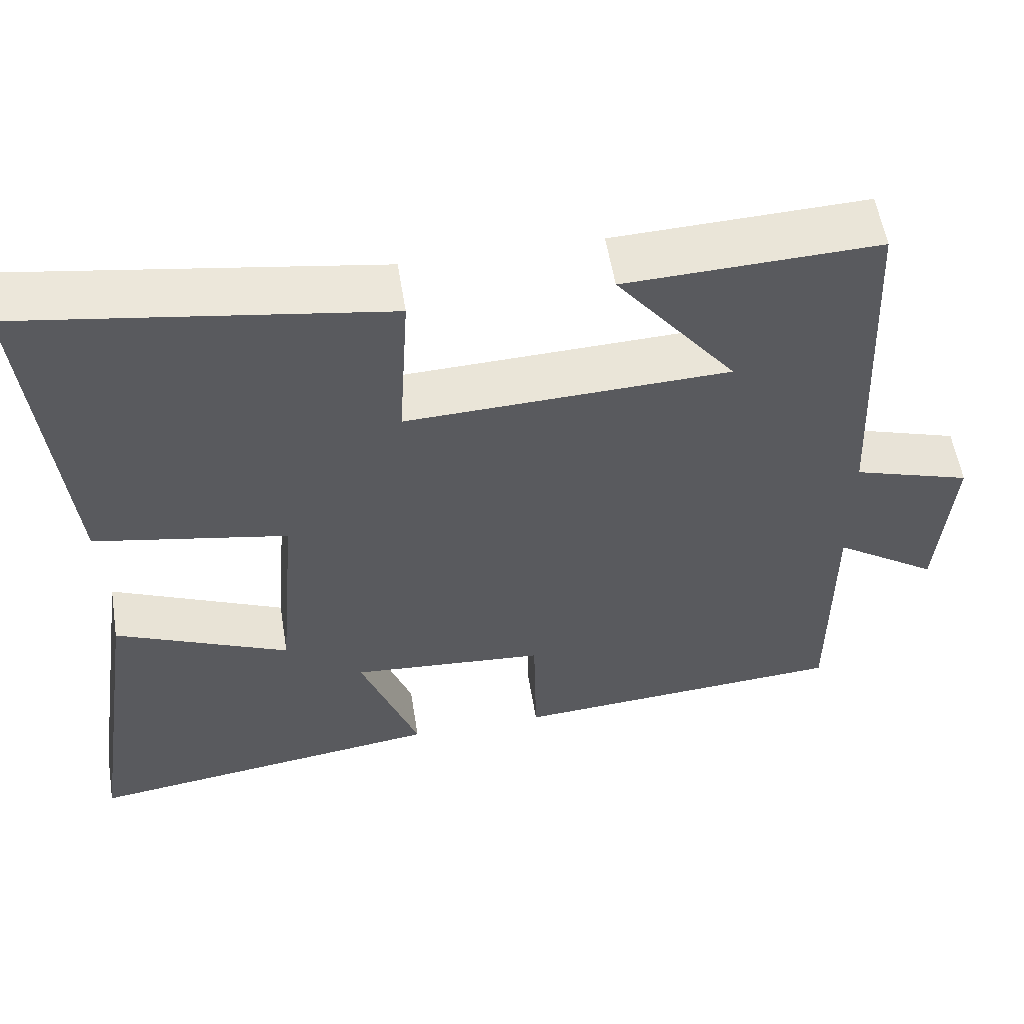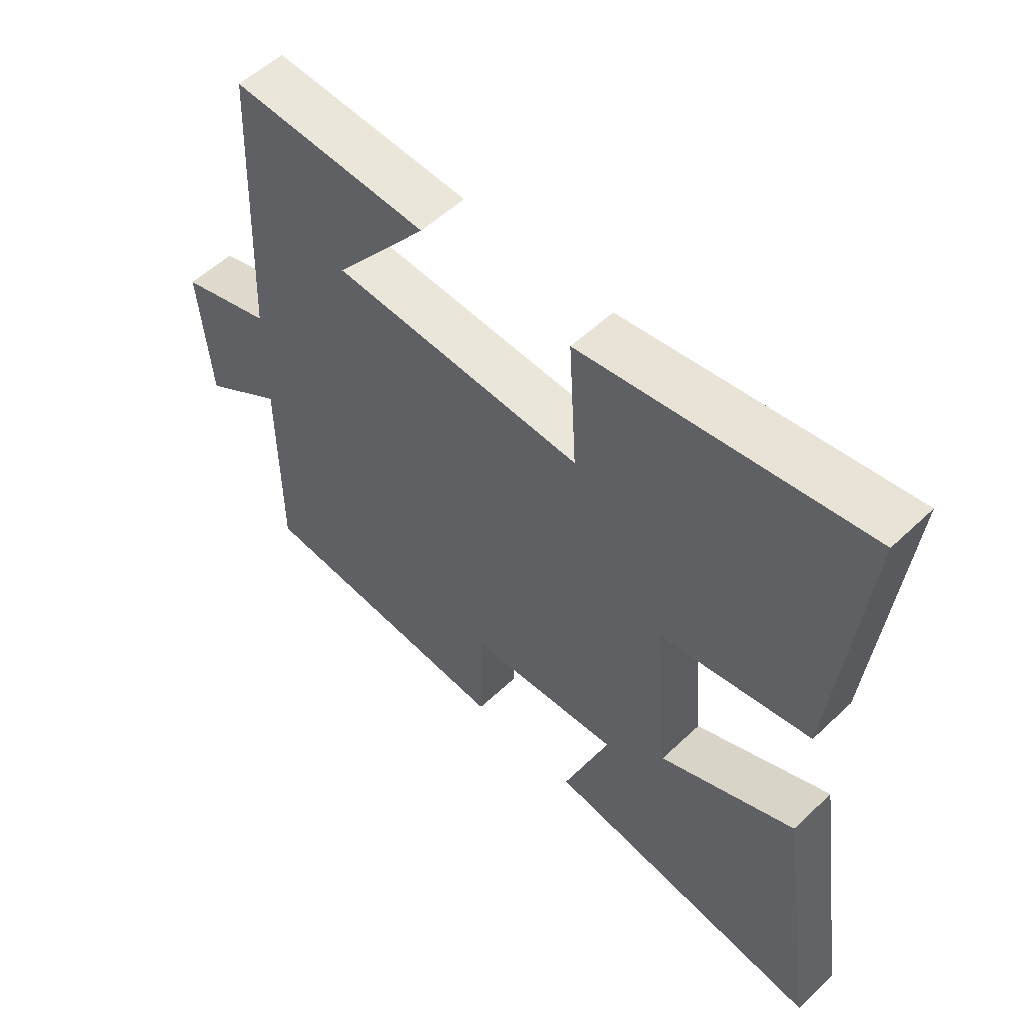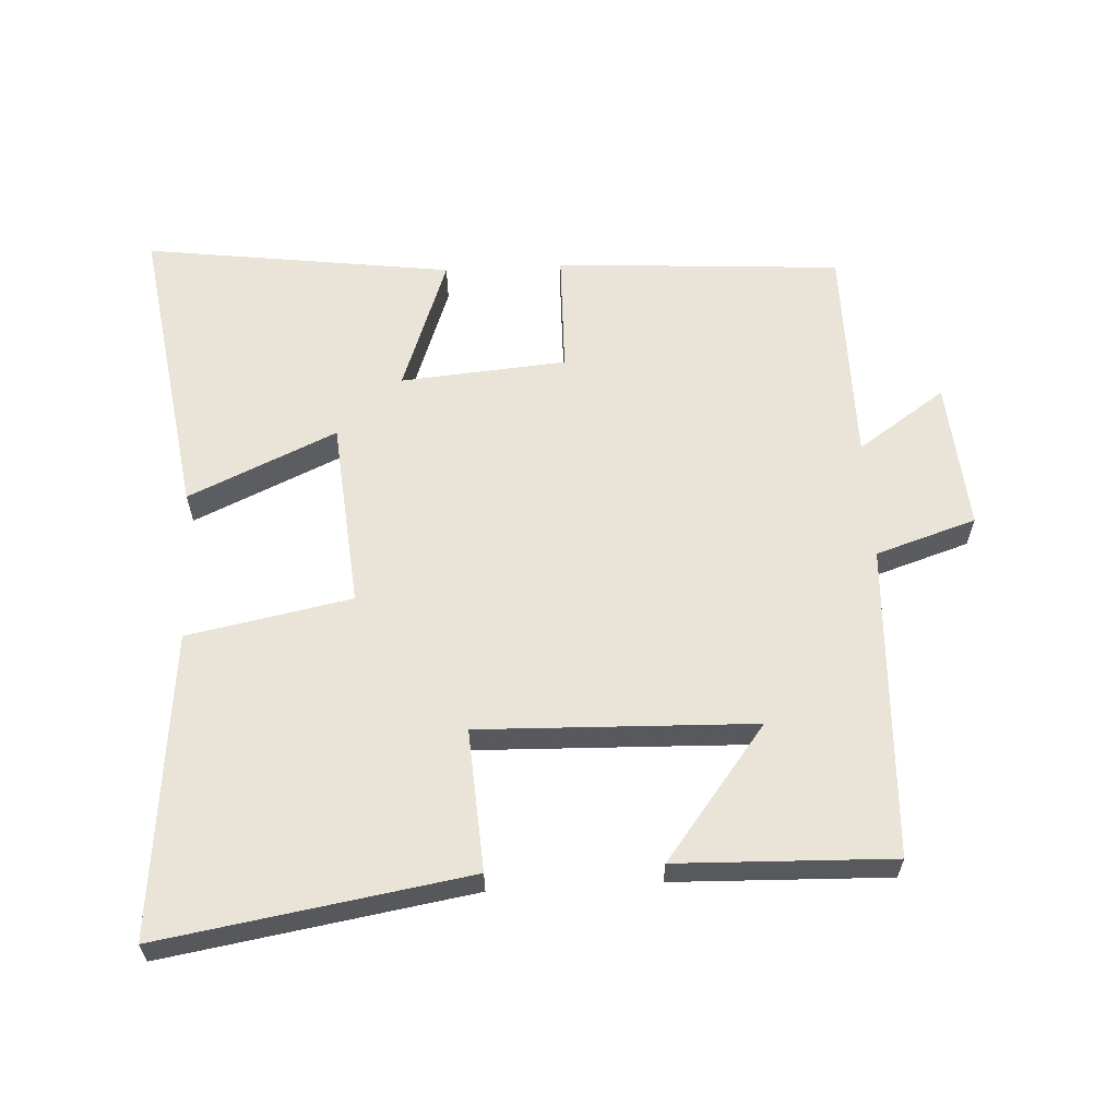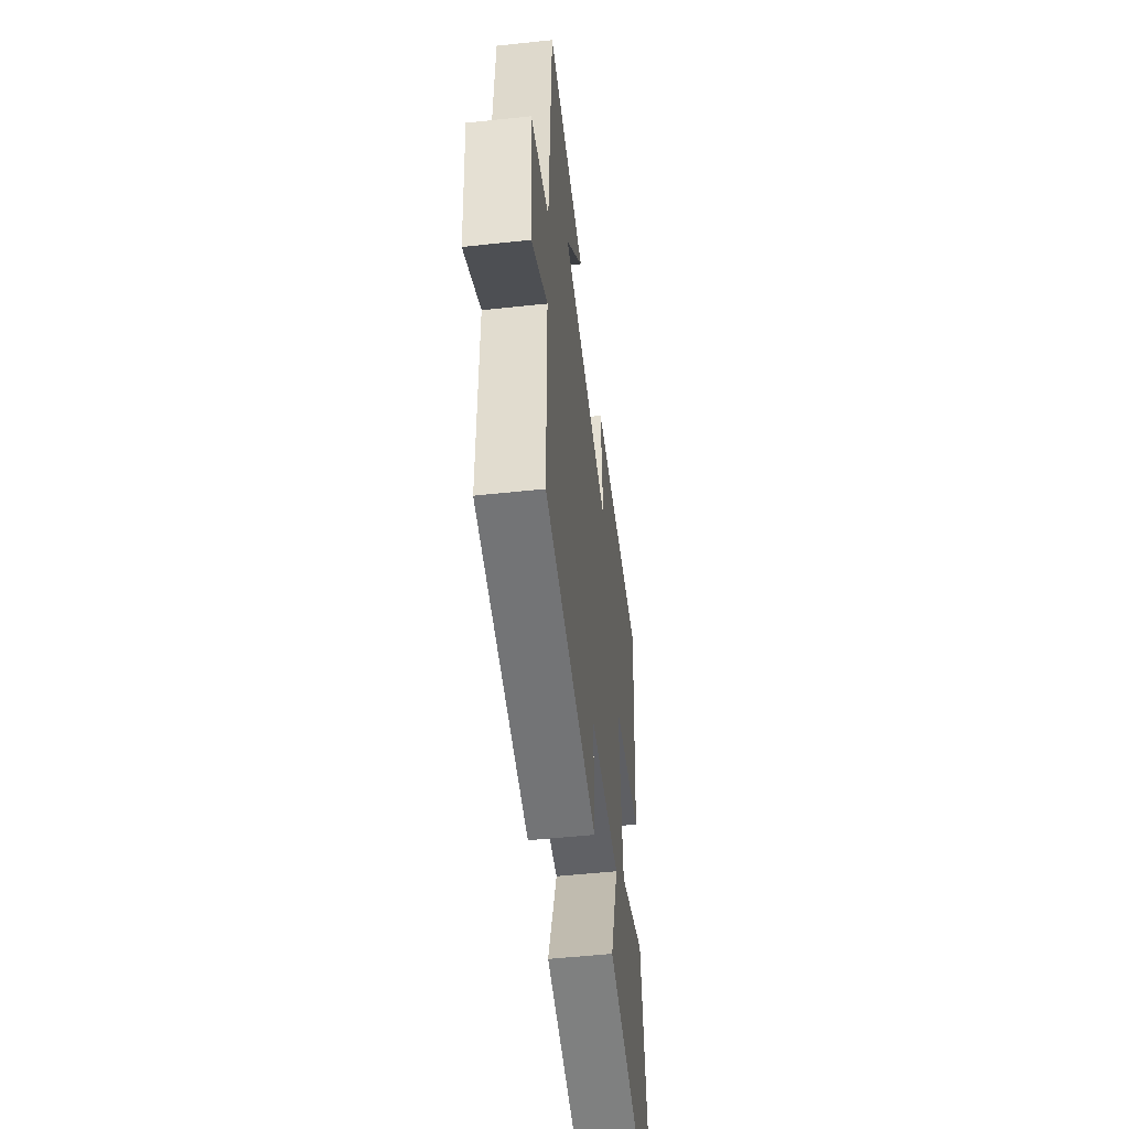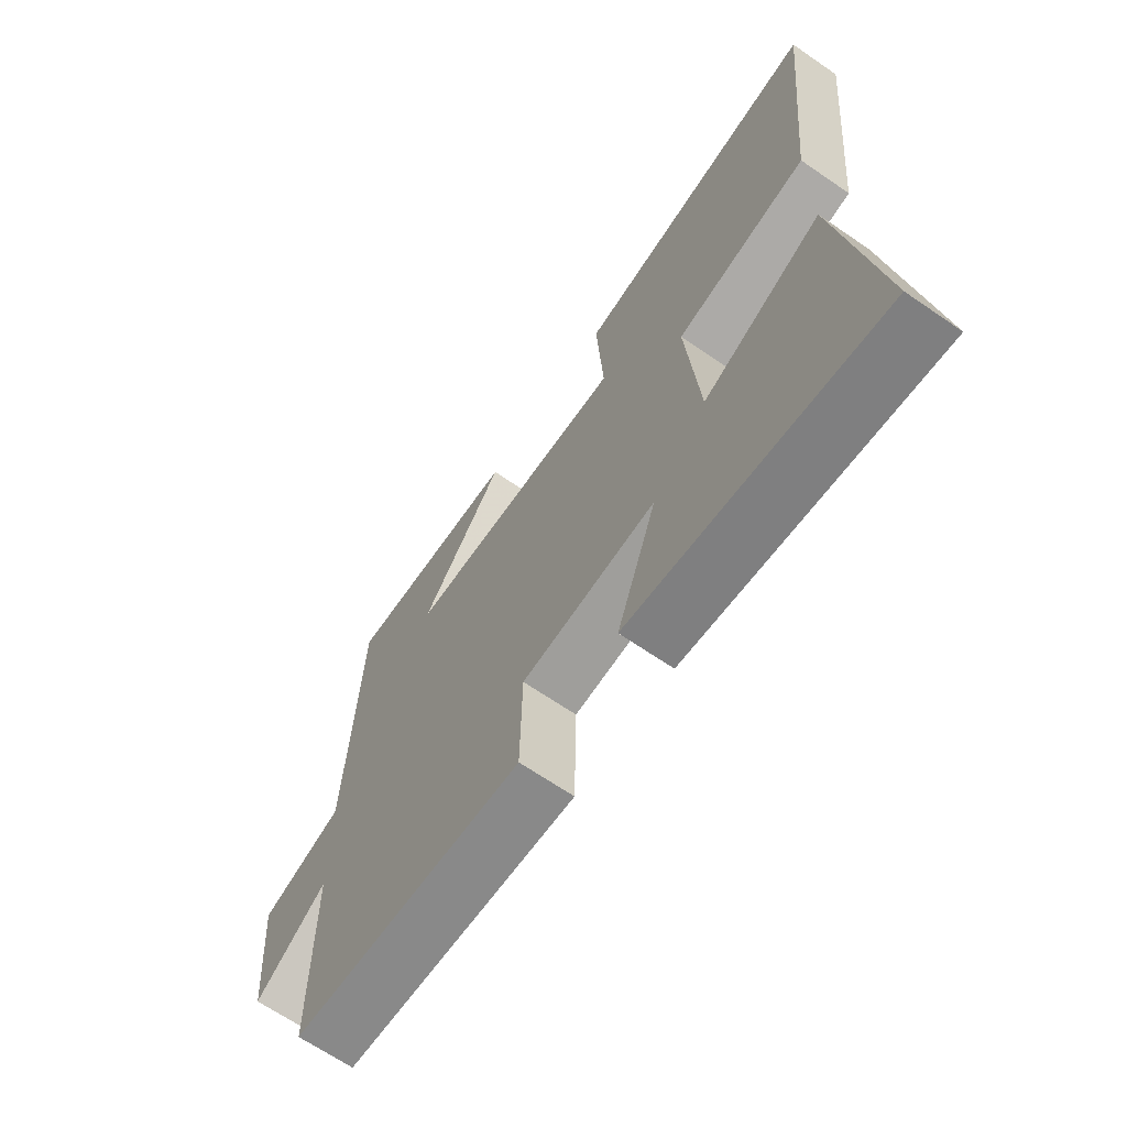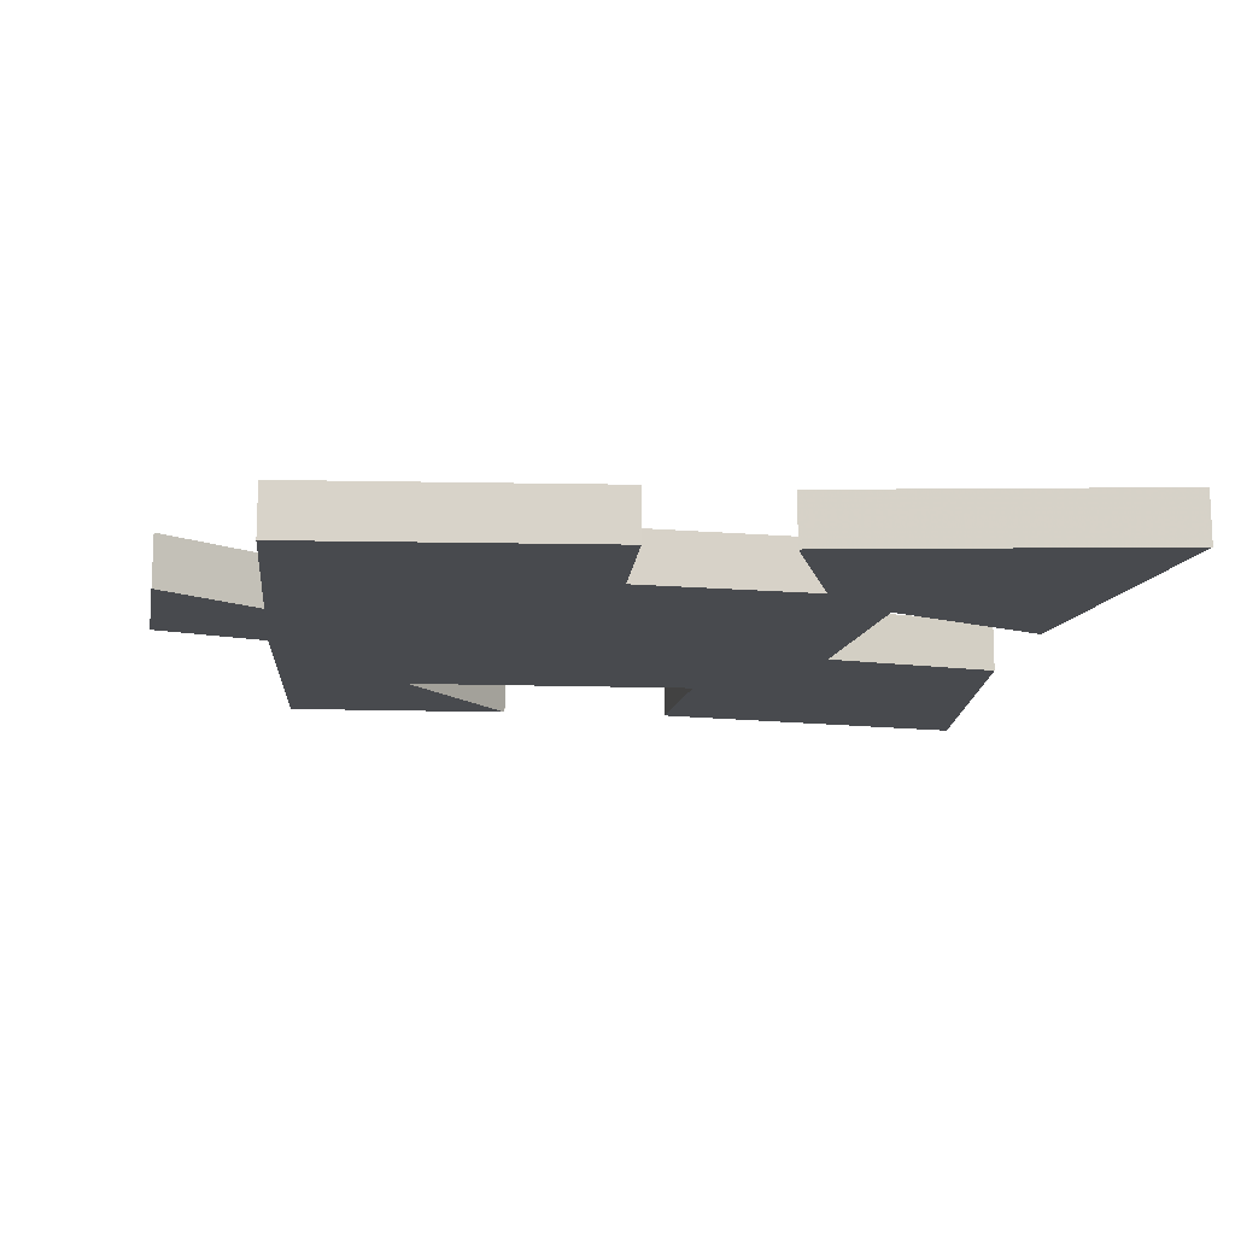
<metadata>
{"format":"obj","ext":"obj","renderer":"f3d","projection":"perspective","resolution":1024,"background":"white","views":[{"elev":56.2,"azim":-9.2,"up":"+Z"},{"elev":55.2,"azim":-134.9,"up":"+Z"},{"elev":60.9,"azim":-3.2,"up":"+Y"},{"elev":-52.3,"azim":96.6,"up":"+Z"},{"elev":-66.7,"azim":-124.6,"up":"+Z"},{"elev":-13.2,"azim":173.5,"up":"+Y"}]}
</metadata>
<code>
v -0.545 0.07 0.574
v -0.087 0.07 0.5
v -0.1 0.07 0.288
v 0.31 0.07 0.302
v 0.157 0.07 0.5
v 0.478 0.07 0.511
v 0.5 0.07 0.042
v 0.65 0.07 -0.006
v 0.632 0.07 -0.23
v 0.5 0.07 -0.14
v 0.5 0.07 -0.471
v 0.072 0.07 -0.5
v 0.068 0.07 -0.317
v -0.18 0.07 -0.297
v -0.106 0.07 -0.5
v -0.567 0.07 -0.563
v -0.5 0.07 -0.11
v -0.279 0.07 -0.209
v -0.255 0.07 0.073
v -0.5 0.07 0.12
v -0.545 0 0.574
v -0.087 0 0.5
v -0.1 0 0.288
v 0.31 0 0.302
v 0.157 0 0.5
v 0.478 0 0.511
v 0.5 0 0.042
v 0.65 0 -0.006
v 0.632 0 -0.23
v 0.5 0 -0.14
v 0.5 0 -0.471
v 0.072 0 -0.5
v 0.068 0 -0.317
v -0.18 0 -0.297
v -0.106 0 -0.5
v -0.567 0 -0.563
v -0.5 0 -0.11
v -0.279 0 -0.209
v -0.255 0 0.073
v -0.5 0 0.12
f 1 2 3
f 20 1 3
f 19 20 3
f 18 19 3 4
f 16 17 18
f 15 16 18
f 14 15 18
f 13 14 18 4
f 12 13 4
f 11 12 4
f 10 11 4
f 7 8 9 10
f 7 10 4
f 6 7 4
f 4 5 6
f 23 22 21
f 23 21 40
f 23 40 39
f 24 23 39 38
f 38 37 36
f 38 36 35
f 38 35 34
f 24 38 34 33
f 24 33 32
f 24 32 31
f 24 31 30
f 30 29 28 27
f 24 30 27
f 24 27 26
f 26 25 24
f 1 21 22 2
f 2 22 23 3
f 3 23 24 4
f 4 24 25 5
f 5 25 26 6
f 6 26 27 7
f 7 27 28 8
f 8 28 29 9
f 9 29 30 10
f 10 30 31 11
f 11 31 32 12
f 12 32 33 13
f 13 33 34 14
f 14 34 35 15
f 15 35 36 16
f 16 36 37 17
f 17 37 38 18
f 18 38 39 19
f 19 39 40 20
f 20 40 21 1

</code>
